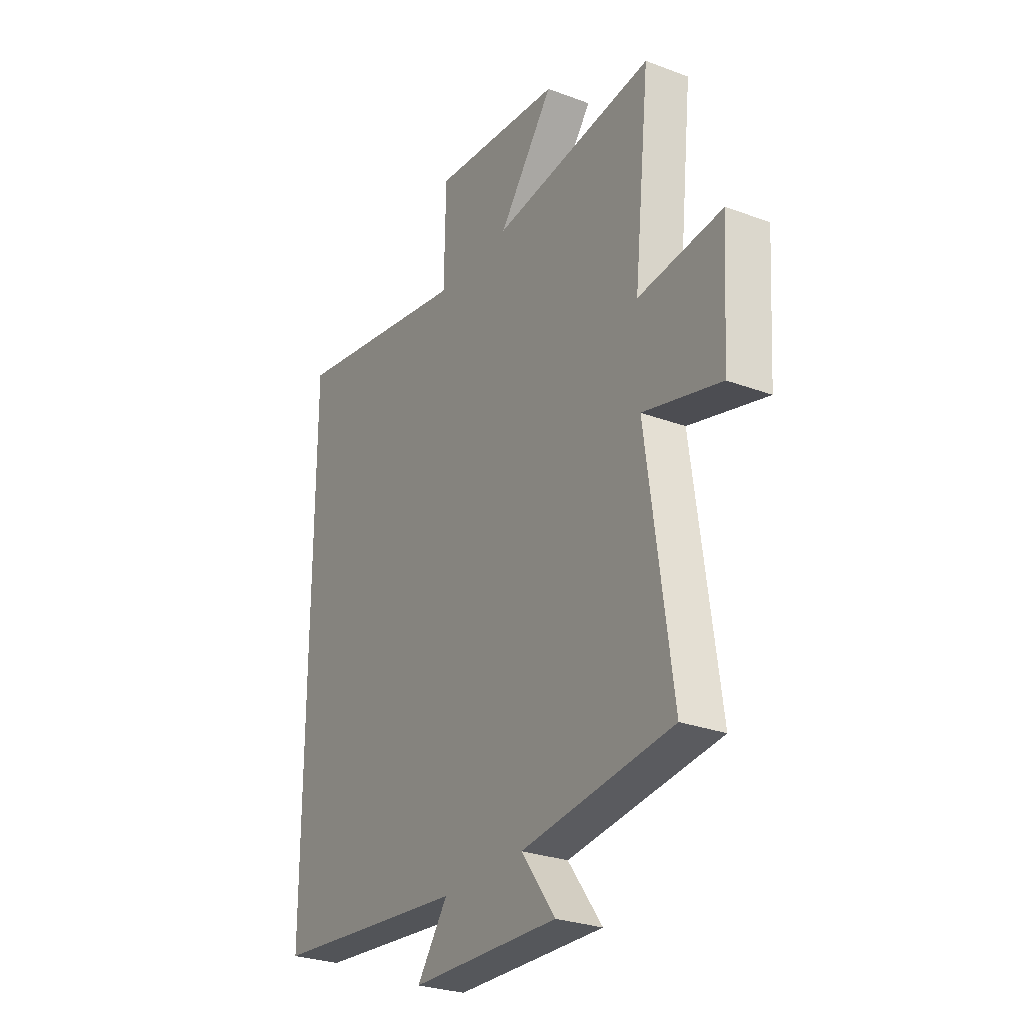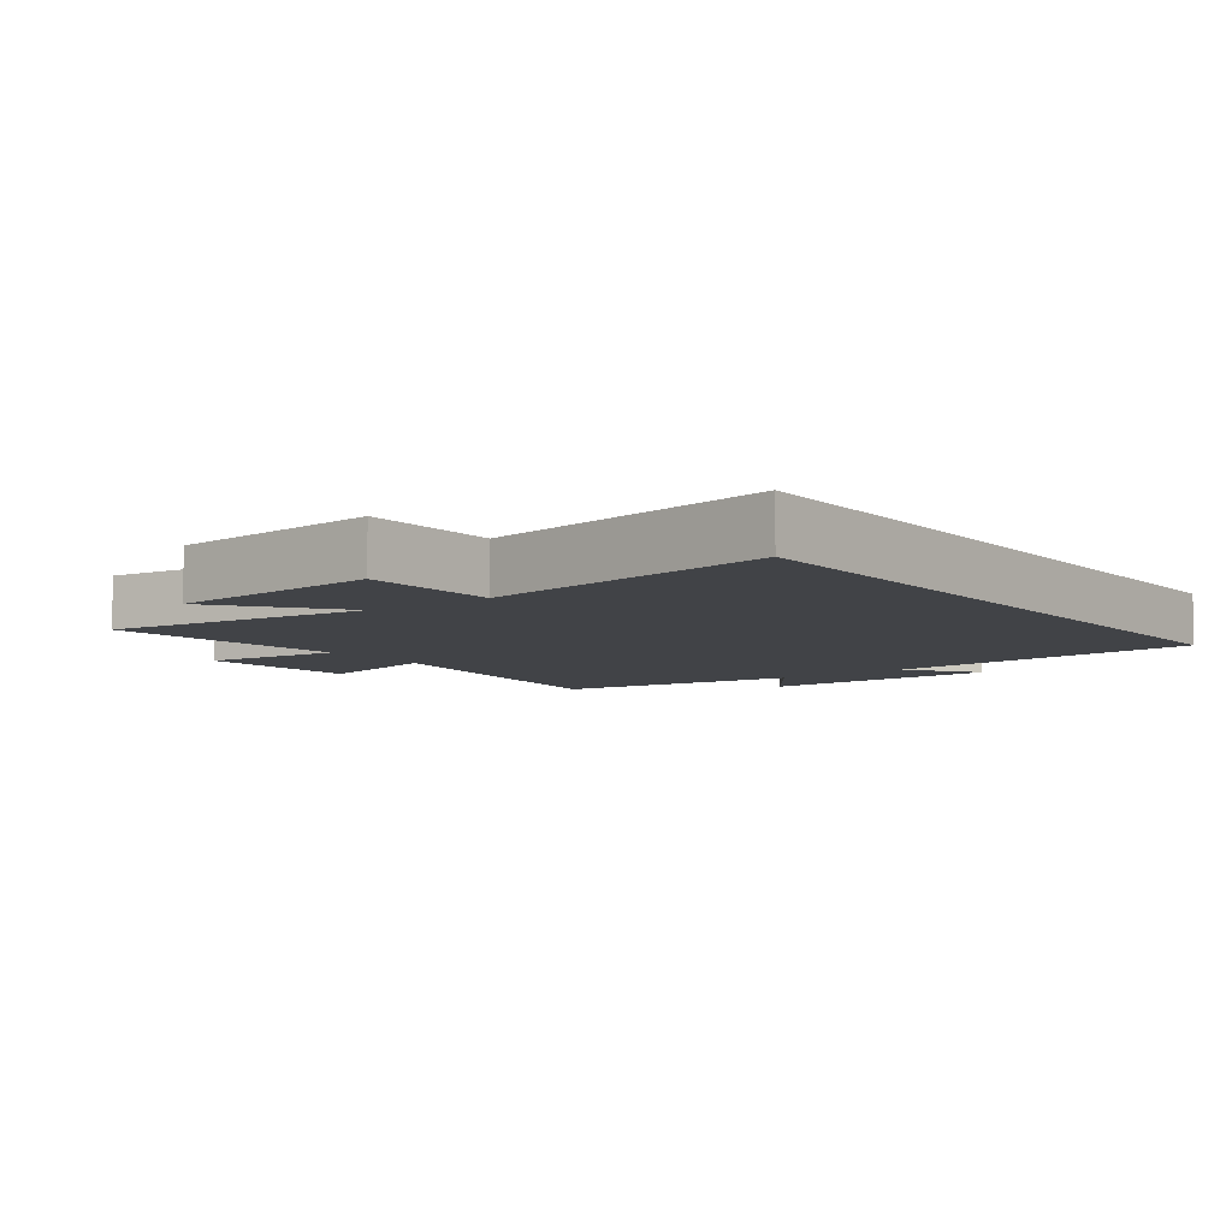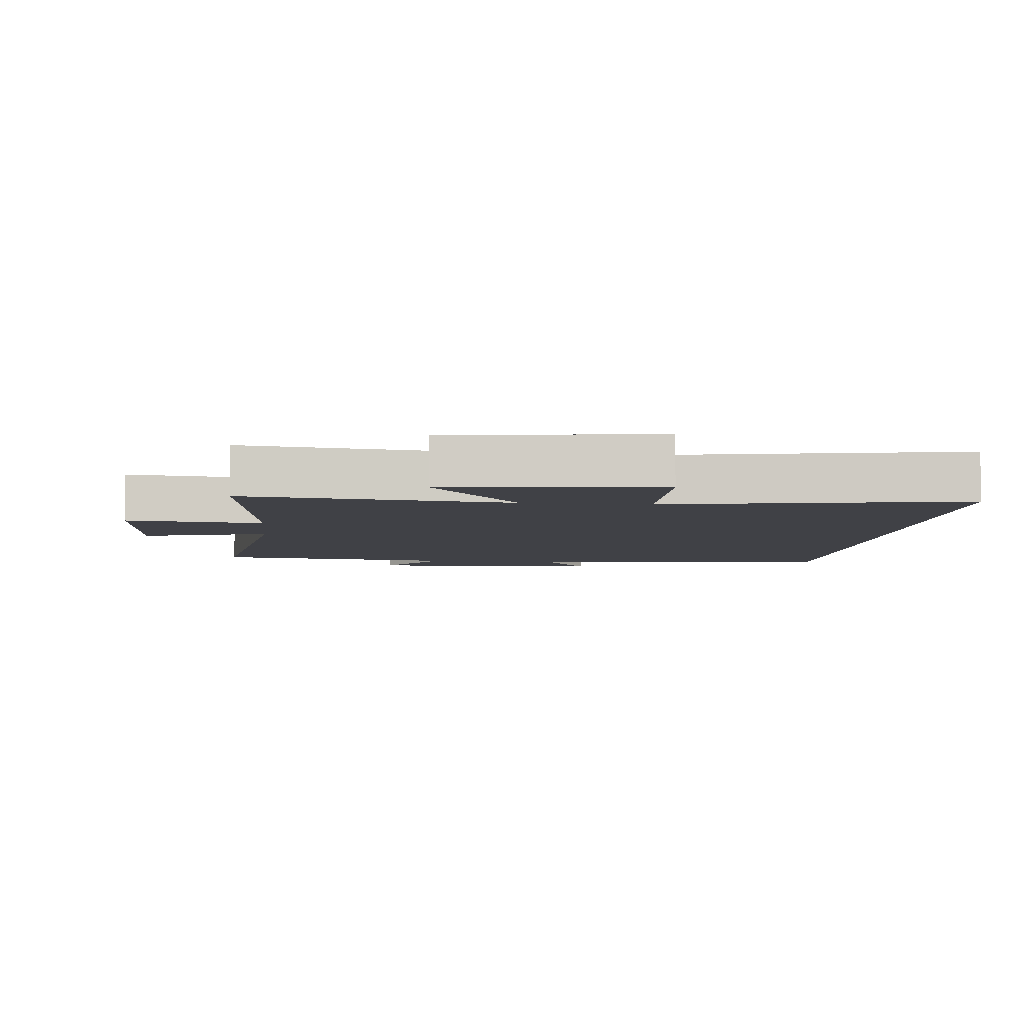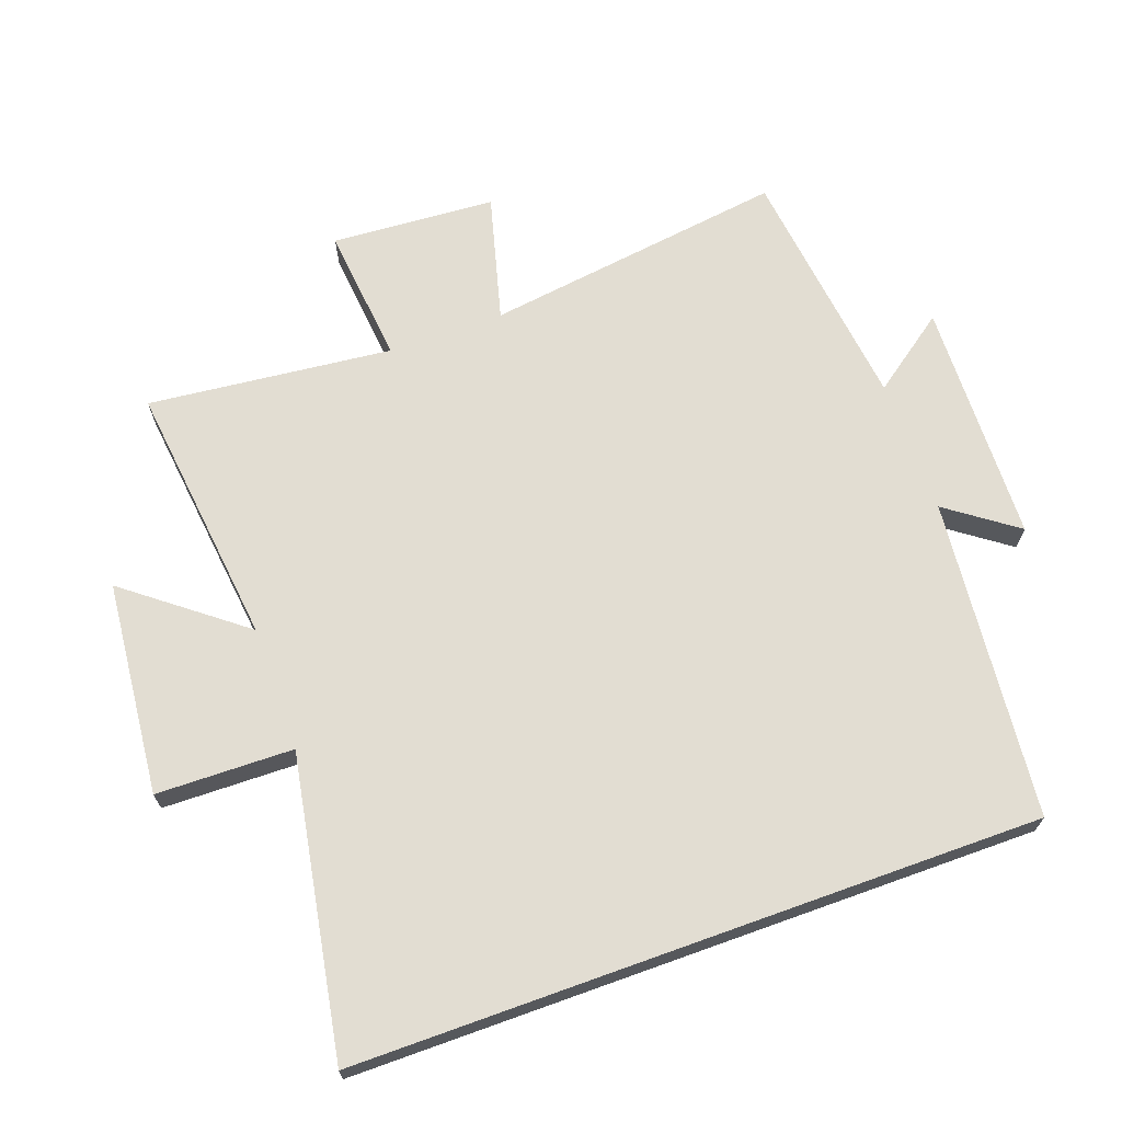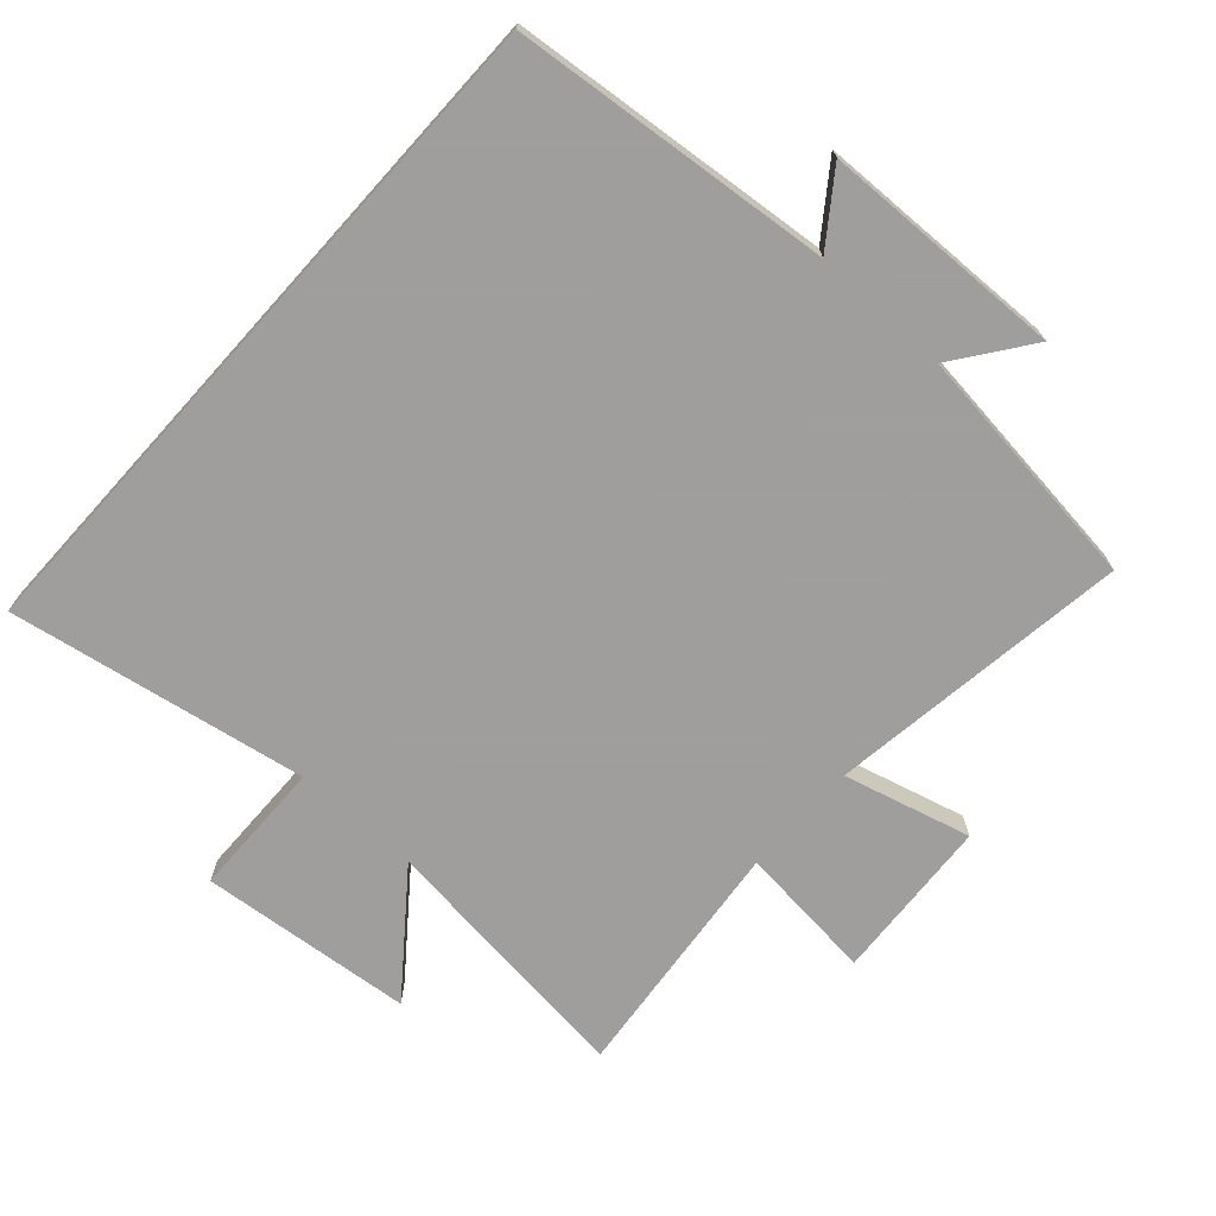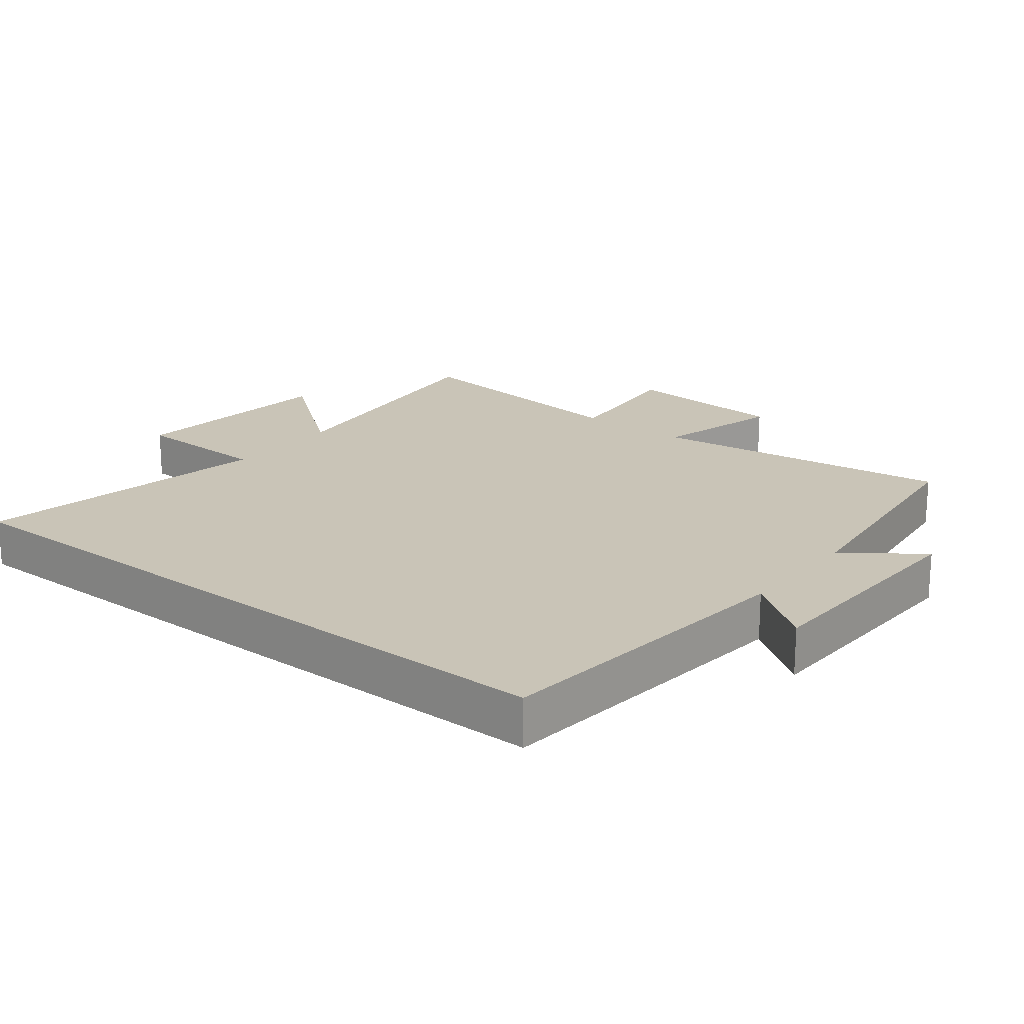
<metadata>
{"format":"obj","ext":"obj","renderer":"f3d","projection":"perspective","resolution":1024,"background":"white","views":[{"elev":-27.8,"azim":-119.8,"up":"+Z"},{"elev":-7.0,"azim":36.7,"up":"+Y"},{"elev":-6.0,"azim":-5.6,"up":"+Y"},{"elev":68.2,"azim":70.2,"up":"+Y"},{"elev":-71.1,"azim":138.0,"up":"+Y"},{"elev":20.0,"azim":128.5,"up":"+Y"}]}
</metadata>
<code>
v -0.539 0.07 0.546
v -0.139 0.07 0.5
v -0.275 0.07 0.675
v 0.047 0.07 0.707
v 0.051 0.07 0.5
v 0.5 0.07 0.58
v 0.5 0.07 -0.453
v 0.016 0.07 -0.5
v 0.092 0.07 -0.605
v -0.274 0.07 -0.615
v -0.19 0.07 -0.5
v -0.563 0.07 -0.455
v -0.5 0.07 0.001
v -0.692 0.07 -0.05
v -0.708 0.07 0.198
v -0.5 0.07 0.177
v -0.539 0 0.546
v -0.139 0 0.5
v -0.275 0 0.675
v 0.047 0 0.707
v 0.051 0 0.5
v 0.5 0 0.58
v 0.5 0 -0.453
v 0.016 0 -0.5
v 0.092 0 -0.605
v -0.274 0 -0.615
v -0.19 0 -0.5
v -0.563 0 -0.455
v -0.5 0 0.001
v -0.692 0 -0.05
v -0.708 0 0.198
v -0.5 0 0.177
f 13 14 15 16
f 11 12 13
f 11 13 16
f 8 9 10 11
f 8 11 16
f 7 8 16
f 6 7 16
f 5 6 16
f 2 3 4 5
f 2 5 16
f 1 2 16
f 32 31 30 29
f 29 28 27
f 32 29 27
f 27 26 25 24
f 32 27 24
f 32 24 23
f 32 23 22
f 32 22 21
f 21 20 19 18
f 32 21 18
f 32 18 17
f 1 17 18 2
f 2 18 19 3
f 3 19 20 4
f 4 20 21 5
f 5 21 22 6
f 6 22 23 7
f 7 23 24 8
f 8 24 25 9
f 9 25 26 10
f 10 26 27 11
f 11 27 28 12
f 12 28 29 13
f 13 29 30 14
f 14 30 31 15
f 15 31 32 16
f 16 32 17 1

</code>
